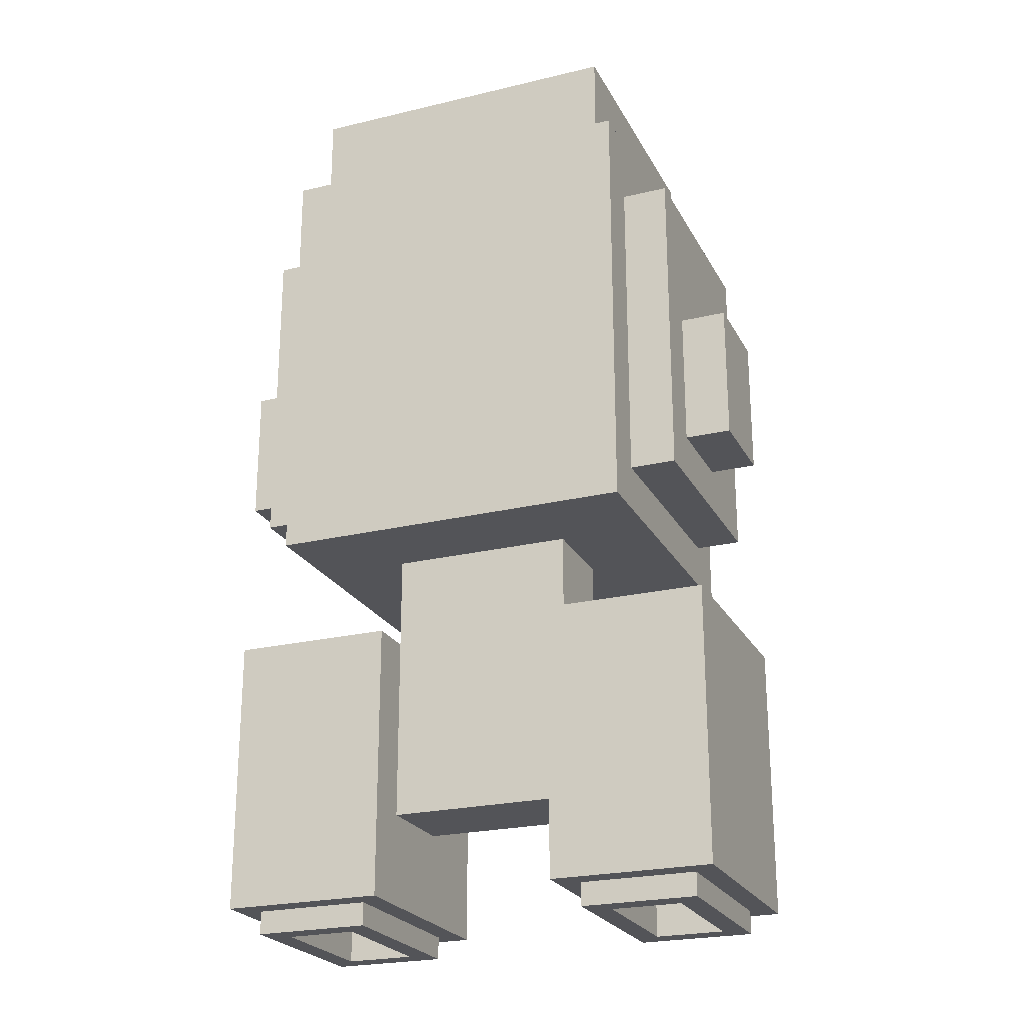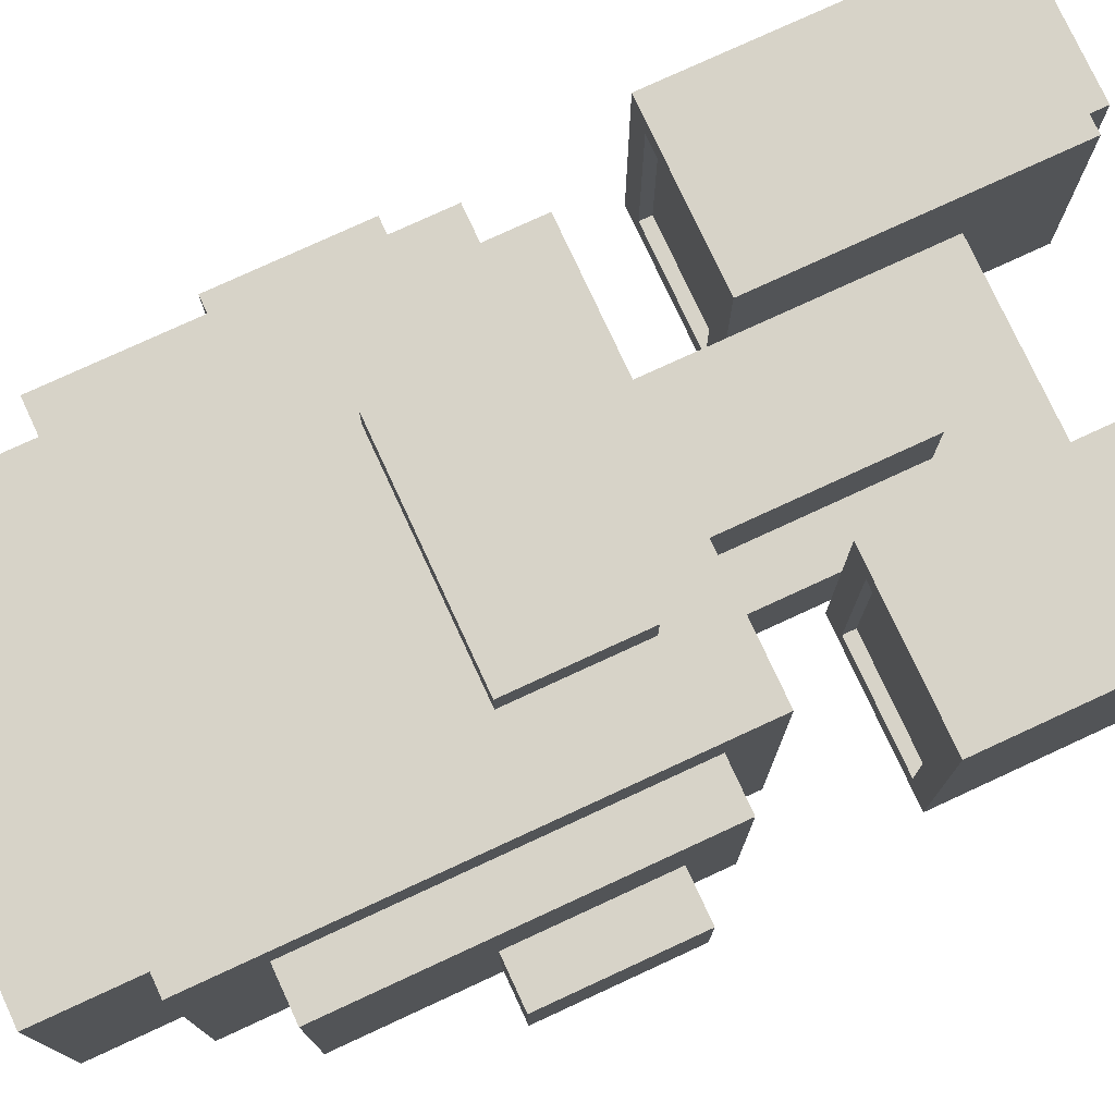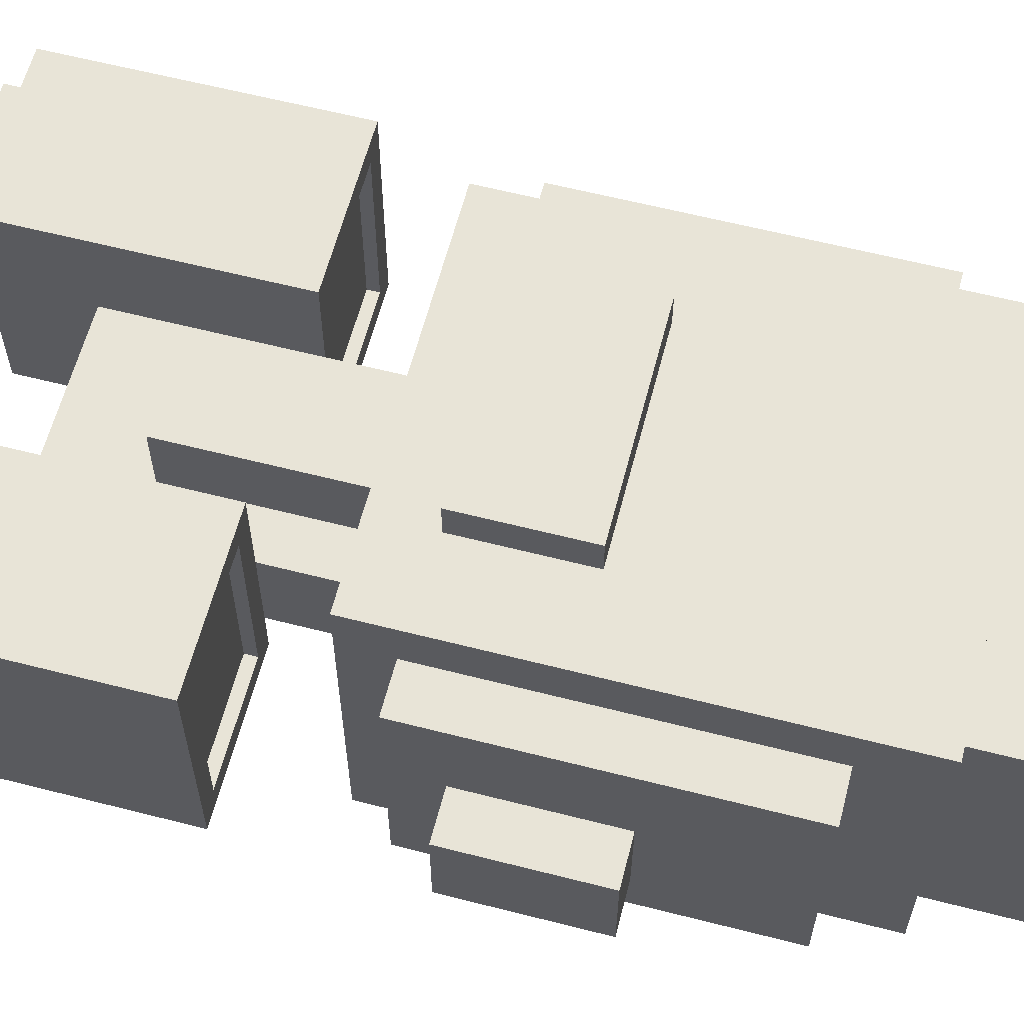
<metadata>
{"format":"obj","ext":"obj","renderer":"f3d","projection":"perspective","resolution":1024,"background":"white","views":[{"elev":-23.6,"azim":-158.0,"up":"+Y"},{"elev":77.0,"azim":-114.8,"up":"+Z"},{"elev":61.4,"azim":104.6,"up":"+Z"}]}
</metadata>
<code>
v 0 42 39
v 0 54 39
v 0 42 47
v 0 54 47
v 2 2 35
v 2 8 35
v 2 10 35
v 2 14 35
v 2 16 35
v 2 18 35
v 2 22 35
v 2 26 35
v 2 6 39
v 2 8 39
v 2 8 41
v 2 10 41
v 2 8 49
v 2 10 49
v 2 6 51
v 2 8 51
v 2 2 55
v 2 8 55
v 2 10 55
v 2 14 55
v 2 16 55
v 2 18 55
v 2 22 55
v 2 26 55
v 4 38 35
v 4 42 35
v 4 56 35
v 4 58 35
v 4 66 35
v 4 0 37
v 4 2 37
v 4 58 38
v 4 62 38
v 4 42 39
v 4 54 39
v 4 56 40
v 4 60 40
v 4 42 47
v 4 54 47
v 4 56 49
v 4 60 49
v 4 58 51
v 4 62 51
v 4 0 53
v 4 2 53
v 4 38 55
v 4 42 55
v 4 56 55
v 4 58 55
v 4 66 55
v 8 34 31
v 8 56 31
v 8 58 31
v 8 70 31
v 8 72 31
v 8 38 35
v 8 42 35
v 8 56 35
v 8 58 35
v 8 66 35
v 8 38 55
v 8 42 55
v 8 56 55
v 8 58 55
v 8 66 55
v 8 34 59
v 8 56 59
v 8 58 59
v 8 70 59
v 8 72 59
v 10 72 33
v 10 76 33
v 10 80 33
v 10 72 57
v 10 76 57
v 10 80 57
v 12 0 39
v 12 9 39
v 12 0 51
v 12 9 51
v 14 25 37
v 14 26 37
v 14 25 53
v 14 26 53
v 15 39 59
v 15 49 59
v 15 39 62
v 15 49 62
v 16 26 39
v 16 34 39
v 16 78 40
v 16 82 40
v 16 26 47
v 16 34 47
v 16 78 50
v 16 82 50
v 20 18 47
v 20 34 47
v 20 18 53
v 20 34 53
v 25 78 40
v 25 82 40
v 25 78 50
v 25 82 50
v 32 2 35
v 32 26 35
v 32 10 39
v 32 26 39
v 32 10 47
v 32 14 47
v 32 16 47
v 32 18 47
v 32 22 47
v 32 26 47
v 32 2 55
v 32 14 55
v 32 16 55
v 32 18 55
v 32 22 55
v 32 26 55
v 34 0 37
v 34 2 37
v 34 78 37
v 34 80 37
v 34 0 53
v 34 2 53
v 34 78 53
v 34 80 53
v 42 0 39
v 42 9 39
v 42 0 51
v 42 9 51
v 44 25 37
v 44 26 37
v 44 25 53
v 44 26 53
v 4 25 37
v 4 26 37
v 4 25 53
v 4 26 53
v 6 0 39
v 6 9 39
v 6 0 51
v 6 9 51
v 14 0 37
v 14 2 37
v 14 78 37
v 14 80 37
v 14 0 53
v 14 2 53
v 14 78 53
v 14 80 53
v 16 2 35
v 16 8 35
v 16 10 35
v 16 14 35
v 16 16 35
v 16 18 35
v 16 22 35
v 16 26 35
v 16 10 39
v 16 14 39
v 16 16 39
v 16 18 39
v 16 22 39
v 16 26 39
v 16 10 47
v 16 14 47
v 16 16 47
v 16 18 47
v 16 22 47
v 16 26 47
v 16 2 55
v 16 8 55
v 16 10 55
v 16 14 55
v 16 16 55
v 16 18 55
v 16 22 55
v 16 26 55
v 22 78 40
v 22 82 40
v 22 78 50
v 22 82 50
v 28 18 47
v 28 34 47
v 28 18 53
v 28 34 53
v 32 26 39
v 32 34 39
v 32 78 40
v 32 82 40
v 32 26 47
v 32 34 47
v 32 78 50
v 32 82 50
v 33 39 59
v 33 49 59
v 33 39 62
v 33 49 62
v 34 25 37
v 34 26 37
v 34 25 53
v 34 26 53
v 36 0 39
v 36 9 39
v 36 0 51
v 36 9 51
v 38 72 33
v 38 76 33
v 38 80 33
v 38 72 57
v 38 76 57
v 38 80 57
v 40 34 31
v 40 56 31
v 40 58 31
v 40 70 31
v 40 72 31
v 40 38 35
v 40 42 35
v 40 56 35
v 40 58 35
v 40 66 35
v 40 38 55
v 40 42 55
v 40 56 55
v 40 58 55
v 40 66 55
v 40 34 59
v 40 56 59
v 40 58 59
v 40 70 59
v 40 72 59
v 44 38 35
v 44 42 35
v 44 56 35
v 44 58 35
v 44 66 35
v 44 0 37
v 44 2 37
v 44 58 38
v 44 62 38
v 44 42 39
v 44 54 39
v 44 56 40
v 44 60 40
v 44 42 47
v 44 54 47
v 44 56 49
v 44 60 49
v 44 58 51
v 44 62 51
v 44 0 53
v 44 2 53
v 44 38 55
v 44 42 55
v 44 56 55
v 44 58 55
v 44 66 55
v 46 2 35
v 46 14 35
v 46 16 35
v 46 18 35
v 46 22 35
v 46 26 35
v 46 2 55
v 46 14 55
v 46 16 55
v 46 18 55
v 46 22 55
v 46 26 55
v 48 42 39
v 48 54 39
v 48 42 47
v 48 54 47
v 4 0 37
v 4 0 53
v 6 0 39
v 6 0 51
v 12 0 39
v 12 0 51
v 14 0 37
v 14 0 53
v 34 0 37
v 34 0 53
v 36 0 39
v 36 0 51
v 42 0 39
v 42 0 51
v 44 0 37
v 44 0 53
v 2 2 35
v 2 2 55
v 4 2 37
v 4 2 53
v 14 2 37
v 14 2 53
v 16 2 35
v 16 2 55
v 32 2 35
v 32 2 55
v 34 2 37
v 34 2 53
v 44 2 37
v 44 2 53
v 46 2 35
v 46 2 55
v 6 9 39
v 6 9 51
v 12 9 39
v 12 9 51
v 36 9 39
v 36 9 51
v 42 9 39
v 42 9 51
v 16 10 39
v 16 10 47
v 32 10 39
v 32 10 47
v 20 18 47
v 20 18 53
v 28 18 47
v 28 18 53
v 8 34 31
v 8 34 59
v 16 34 39
v 16 34 47
v 20 34 47
v 20 34 53
v 28 34 47
v 28 34 53
v 32 34 39
v 32 34 47
v 40 34 31
v 40 34 59
v 4 38 35
v 4 38 55
v 8 38 35
v 8 38 55
v 40 38 35
v 40 38 55
v 44 38 35
v 44 38 55
v 15 39 59
v 15 39 62
v 33 39 59
v 33 39 62
v 0 42 39
v 0 42 47
v 4 42 39
v 4 42 47
v 44 42 39
v 44 42 47
v 48 42 39
v 48 42 47
v 4 25 37
v 4 25 53
v 14 25 37
v 14 25 53
v 34 25 37
v 34 25 53
v 44 25 37
v 44 25 53
v 2 26 35
v 2 26 55
v 4 26 37
v 4 26 53
v 14 26 37
v 14 26 53
v 16 26 35
v 16 26 39
v 16 26 47
v 16 26 55
v 32 26 35
v 32 26 39
v 32 26 47
v 32 26 55
v 34 26 37
v 34 26 53
v 44 26 37
v 44 26 53
v 46 26 35
v 46 26 55
v 15 49 59
v 15 49 62
v 33 49 59
v 33 49 62
v 0 54 39
v 0 54 47
v 4 54 39
v 4 54 47
v 44 54 39
v 44 54 47
v 48 54 39
v 48 54 47
v 4 66 35
v 4 66 55
v 8 66 35
v 8 66 55
v 40 66 35
v 40 66 55
v 44 66 35
v 44 66 55
v 8 72 31
v 8 72 59
v 10 72 33
v 10 72 57
v 38 72 33
v 38 72 57
v 40 72 31
v 40 72 59
v 14 78 37
v 14 78 53
v 16 78 40
v 16 78 50
v 22 78 40
v 22 78 50
v 25 78 40
v 25 78 50
v 32 78 40
v 32 78 50
v 34 78 37
v 34 78 53
v 10 80 33
v 10 80 57
v 14 80 37
v 14 80 53
v 34 80 37
v 34 80 53
v 38 80 33
v 38 80 57
v 16 82 40
v 16 82 50
v 22 82 40
v 22 82 50
v 25 82 40
v 25 82 50
v 32 82 40
v 32 82 50
v 8 34 31
v 40 34 31
v 8 56 31
v 40 56 31
v 8 58 31
v 40 58 31
v 8 70 31
v 40 70 31
v 8 72 31
v 40 72 31
v 10 72 33
v 38 72 33
v 10 76 33
v 38 76 33
v 10 80 33
v 38 80 33
v 2 2 35
v 16 2 35
v 32 2 35
v 46 2 35
v 2 8 35
v 16 8 35
v 2 10 35
v 16 10 35
v 2 14 35
v 16 14 35
v 42 14 35
v 46 14 35
v 2 16 35
v 16 16 35
v 42 16 35
v 46 16 35
v 2 18 35
v 16 18 35
v 40 18 35
v 46 18 35
v 2 22 35
v 16 22 35
v 40 22 35
v 46 22 35
v 2 26 35
v 16 26 35
v 32 26 35
v 46 26 35
v 4 38 35
v 8 38 35
v 40 38 35
v 44 38 35
v 4 42 35
v 8 42 35
v 40 42 35
v 44 42 35
v 4 56 35
v 8 56 35
v 40 56 35
v 44 56 35
v 4 58 35
v 8 58 35
v 40 58 35
v 44 58 35
v 4 66 35
v 8 66 35
v 40 66 35
v 44 66 35
v 4 0 37
v 14 0 37
v 34 0 37
v 44 0 37
v 4 2 37
v 14 2 37
v 34 2 37
v 44 2 37
v 16 10 39
v 32 10 39
v 16 14 39
v 16 16 39
v 16 18 39
v 16 22 39
v 16 26 39
v 32 26 39
v 16 34 39
v 32 34 39
v 0 42 39
v 4 42 39
v 44 42 39
v 48 42 39
v 0 54 39
v 4 54 39
v 44 54 39
v 48 54 39
v 16 78 40
v 22 78 40
v 25 78 40
v 32 78 40
v 16 82 40
v 22 82 40
v 25 82 40
v 32 82 40
v 6 0 51
v 12 0 51
v 36 0 51
v 42 0 51
v 6 9 51
v 12 9 51
v 36 9 51
v 42 9 51
v 4 25 53
v 14 25 53
v 34 25 53
v 44 25 53
v 4 26 53
v 14 26 53
v 34 26 53
v 44 26 53
v 14 78 53
v 34 78 53
v 14 80 53
v 34 80 53
v 4 25 37
v 14 25 37
v 34 25 37
v 44 25 37
v 4 26 37
v 14 26 37
v 34 26 37
v 44 26 37
v 14 78 37
v 34 78 37
v 14 80 37
v 34 80 37
v 6 0 39
v 12 0 39
v 36 0 39
v 42 0 39
v 6 9 39
v 12 9 39
v 36 9 39
v 42 9 39
v 16 10 47
v 32 10 47
v 16 14 47
v 32 14 47
v 16 16 47
v 32 16 47
v 16 18 47
v 20 18 47
v 28 18 47
v 32 18 47
v 16 22 47
v 32 22 47
v 16 26 47
v 32 26 47
v 16 34 47
v 20 34 47
v 28 34 47
v 32 34 47
v 0 42 47
v 4 42 47
v 44 42 47
v 48 42 47
v 0 54 47
v 4 54 47
v 44 54 47
v 48 54 47
v 16 78 50
v 22 78 50
v 25 78 50
v 32 78 50
v 16 82 50
v 22 82 50
v 25 82 50
v 32 82 50
v 4 0 53
v 14 0 53
v 34 0 53
v 44 0 53
v 4 2 53
v 14 2 53
v 34 2 53
v 44 2 53
v 20 18 53
v 28 18 53
v 20 34 53
v 28 34 53
v 2 2 55
v 16 2 55
v 32 2 55
v 46 2 55
v 2 8 55
v 16 8 55
v 2 10 55
v 16 10 55
v 2 14 55
v 16 14 55
v 32 14 55
v 46 14 55
v 2 16 55
v 16 16 55
v 32 16 55
v 46 16 55
v 2 18 55
v 16 18 55
v 32 18 55
v 46 18 55
v 2 22 55
v 16 22 55
v 32 22 55
v 46 22 55
v 2 26 55
v 16 26 55
v 32 26 55
v 46 26 55
v 4 38 55
v 8 38 55
v 40 38 55
v 44 38 55
v 4 42 55
v 8 42 55
v 40 42 55
v 44 42 55
v 4 56 55
v 8 56 55
v 40 56 55
v 44 56 55
v 4 58 55
v 8 58 55
v 40 58 55
v 44 58 55
v 4 66 55
v 8 66 55
v 40 66 55
v 44 66 55
v 10 72 57
v 38 72 57
v 10 76 57
v 38 76 57
v 10 80 57
v 38 80 57
v 8 34 59
v 40 34 59
v 15 39 59
v 33 39 59
v 15 49 59
v 33 49 59
v 8 56 59
v 18 56 59
v 30 56 59
v 40 56 59
v 8 58 59
v 16 58 59
v 32 58 59
v 40 58 59
v 18 62 59
v 30 62 59
v 16 64 59
v 32 64 59
v 8 70 59
v 40 70 59
v 8 72 59
v 40 72 59
v 15 39 62
v 33 39 62
v 15 49 62
v 33 49 62
f 3 2 1
f 4 2 3
f 13 6 5
f 14 7 6
f 14 6 13
f 15 14 13
f 15 7 14
f 16 8 7
f 16 7 15
f 17 15 13
f 17 16 15
f 18 8 16
f 18 16 17
f 19 13 5
f 19 17 13
f 19 18 17
f 20 18 19
f 21 19 5
f 21 20 19
f 22 18 20
f 22 20 21
f 23 8 18
f 23 18 22
f 24 9 8
f 24 8 23
f 25 10 9
f 25 9 24
f 26 11 10
f 26 10 25
f 27 12 11
f 27 11 26
f 28 12 27
f 36 32 31
f 36 33 32
f 37 33 36
f 38 30 29
f 38 31 30
f 39 31 38
f 40 37 36
f 40 31 39
f 40 36 31
f 41 37 40
f 42 38 29
f 43 40 39
f 43 41 40
f 44 41 43
f 44 43 42
f 45 37 41
f 45 41 44
f 46 45 44
f 47 33 37
f 47 45 46
f 47 37 45
f 48 35 34
f 49 35 48
f 50 42 29
f 51 44 42
f 51 42 50
f 52 46 44
f 52 44 51
f 53 47 46
f 53 46 52
f 54 33 47
f 54 47 53
f 60 56 55
f 61 56 60
f 62 57 56
f 62 56 61
f 63 58 57
f 63 57 62
f 64 58 63
f 65 60 55
f 69 58 64
f 70 65 55
f 70 66 65
f 70 67 66
f 71 68 67
f 71 67 70
f 72 69 68
f 72 68 71
f 73 59 58
f 73 69 72
f 73 58 69
f 74 59 73
f 78 76 75
f 79 77 76
f 79 76 78
f 80 77 79
f 83 82 81
f 84 82 83
f 87 86 85
f 88 86 87
f 91 90 89
f 92 90 91
f 97 94 93
f 98 94 97
f 99 96 95
f 100 96 99
f 103 102 101
f 104 102 103
f 107 106 105
f 108 106 107
f 111 110 109
f 112 110 111
f 113 111 109
f 119 113 109
f 119 114 113
f 120 115 114
f 120 114 119
f 121 116 115
f 121 115 120
f 122 117 116
f 122 116 121
f 123 118 117
f 123 117 122
f 124 118 123
f 129 126 125
f 130 126 129
f 131 128 127
f 132 128 131
f 135 134 133
f 136 134 135
f 139 138 137
f 140 138 139
f 141 142 143
f 143 142 144
f 145 146 147
f 147 146 148
f 149 150 153
f 153 150 154
f 151 152 155
f 155 152 156
f 158 159 165
f 159 160 165
f 160 161 166
f 165 160 166
f 161 162 167
f 166 161 167
f 162 163 168
f 167 162 168
f 163 164 169
f 168 163 169
f 169 164 170
f 158 165 171
f 157 158 177
f 158 171 178
f 177 158 178
f 171 172 179
f 178 171 179
f 172 173 180
f 179 172 180
f 173 174 181
f 180 173 181
f 174 175 182
f 181 174 182
f 175 176 183
f 182 175 183
f 183 176 184
f 185 186 187
f 187 186 188
f 189 190 191
f 191 190 192
f 193 194 197
f 197 194 198
f 195 196 199
f 199 196 200
f 201 202 203
f 203 202 204
f 205 206 207
f 207 206 208
f 209 210 211
f 211 210 212
f 213 214 216
f 214 215 217
f 216 214 217
f 217 215 218
f 219 220 224
f 224 220 225
f 220 221 226
f 225 220 226
f 221 222 227
f 226 221 227
f 227 222 228
f 219 224 229
f 228 222 233
f 219 229 234
f 229 230 234
f 230 231 234
f 231 232 235
f 234 231 235
f 232 233 236
f 235 232 236
f 222 223 237
f 236 233 237
f 233 222 237
f 237 223 238
f 241 242 246
f 242 243 246
f 246 243 247
f 239 240 248
f 240 241 248
f 248 241 249
f 246 247 250
f 249 241 250
f 241 246 250
f 250 247 251
f 239 248 252
f 249 250 253
f 250 251 253
f 253 251 254
f 252 253 254
f 251 247 255
f 254 251 255
f 254 255 256
f 247 243 257
f 256 255 257
f 255 247 257
f 244 245 258
f 258 245 259
f 239 252 260
f 252 254 261
f 260 252 261
f 254 256 262
f 261 254 262
f 256 257 263
f 262 256 263
f 257 243 264
f 263 257 264
f 265 266 271
f 266 267 272
f 271 266 272
f 267 268 273
f 272 267 273
f 268 269 274
f 273 268 274
f 269 270 275
f 274 269 275
f 275 270 276
f 277 278 279
f 279 278 280
f 283 282 281
f 284 282 283
f 285 283 281
f 286 282 284
f 287 285 281
f 287 286 285
f 288 282 286
f 288 286 287
f 291 290 289
f 292 290 291
f 293 291 289
f 294 290 292
f 295 293 289
f 295 294 293
f 296 290 294
f 296 294 295
f 299 298 297
f 300 298 299
f 301 299 297
f 302 298 300
f 303 301 297
f 303 302 301
f 304 298 302
f 304 302 303
f 307 306 305
f 308 306 307
f 309 307 305
f 310 306 308
f 311 309 305
f 311 310 309
f 312 306 310
f 312 310 311
f 315 314 313
f 316 314 315
f 319 318 317
f 320 318 319
f 323 322 321
f 324 322 323
f 327 326 325
f 328 326 327
f 331 330 329
f 332 330 331
f 333 330 332
f 334 330 333
f 336 330 334
f 337 331 329
f 338 336 335
f 339 337 329
f 339 338 337
f 340 336 338
f 340 338 339
f 340 330 336
f 343 342 341
f 344 342 343
f 347 346 345
f 348 346 347
f 351 350 349
f 352 350 351
f 355 354 353
f 356 354 355
f 359 358 357
f 360 358 359
f 361 362 363
f 363 362 364
f 365 366 367
f 367 366 368
f 369 370 371
f 371 370 372
f 369 371 373
f 372 370 374
f 369 373 375
f 373 374 375
f 375 374 376
f 376 374 377
f 374 370 378
f 377 374 378
f 379 380 383
f 381 382 383
f 380 381 383
f 383 382 384
f 379 383 385
f 384 382 386
f 379 385 387
f 385 386 387
f 386 382 388
f 387 386 388
f 389 390 391
f 391 390 392
f 393 394 395
f 395 394 396
f 397 398 399
f 399 398 400
f 401 402 403
f 403 402 404
f 405 406 407
f 407 406 408
f 409 410 411
f 411 410 412
f 409 411 413
f 412 410 414
f 409 413 415
f 413 414 415
f 414 410 416
f 415 414 416
f 417 418 419
f 419 418 420
f 417 419 421
f 420 418 422
f 417 421 423
f 421 422 423
f 422 418 424
f 423 422 424
f 417 423 425
f 424 418 426
f 417 425 427
f 425 426 427
f 426 418 428
f 427 426 428
f 429 430 431
f 431 430 432
f 429 431 433
f 432 430 434
f 429 433 435
f 433 434 435
f 434 430 436
f 435 434 436
f 437 438 439
f 439 438 440
f 441 442 443
f 443 442 444
f 447 446 445
f 448 446 447
f 449 448 447
f 450 448 449
f 451 450 449
f 452 450 451
f 453 452 451
f 454 452 453
f 457 456 455
f 458 456 457
f 459 458 457
f 460 458 459
f 465 462 461
f 466 462 465
f 467 466 465
f 468 466 467
f 469 468 467
f 470 468 469
f 471 464 463
f 472 464 471
f 473 470 469
f 474 470 473
f 475 471 463
f 475 472 471
f 476 472 475
f 477 474 473
f 478 474 477
f 479 475 463
f 479 476 475
f 480 476 479
f 481 478 477
f 482 478 481
f 483 479 463
f 483 480 479
f 484 480 483
f 485 482 481
f 486 482 485
f 487 483 463
f 487 484 483
f 488 484 487
f 493 490 489
f 494 490 493
f 495 492 491
f 496 492 495
f 497 494 493
f 498 494 497
f 499 496 495
f 500 496 499
f 501 498 497
f 502 498 501
f 503 500 499
f 504 500 503
f 505 502 501
f 506 502 505
f 507 504 503
f 508 504 507
f 513 510 509
f 514 510 513
f 515 512 511
f 516 512 515
f 519 518 517
f 520 518 519
f 521 518 520
f 522 518 521
f 523 518 522
f 524 518 523
f 525 524 523
f 526 524 525
f 531 528 527
f 532 528 531
f 533 530 529
f 534 530 533
f 539 536 535
f 540 536 539
f 541 538 537
f 542 538 541
f 547 544 543
f 548 544 547
f 549 546 545
f 550 546 549
f 555 552 551
f 556 552 555
f 557 554 553
f 558 554 557
f 561 560 559
f 562 560 561
f 563 564 567
f 567 564 568
f 565 566 569
f 569 566 570
f 571 572 573
f 573 572 574
f 575 576 579
f 579 576 580
f 577 578 581
f 581 578 582
f 583 584 585
f 585 584 586
f 585 586 587
f 587 586 588
f 587 588 589
f 589 588 590
f 590 588 591
f 591 588 592
f 589 590 593
f 591 592 594
f 593 590 595
f 591 594 596
f 595 590 597
f 597 590 598
f 591 596 599
f 599 596 600
f 601 602 605
f 605 602 606
f 603 604 607
f 607 604 608
f 609 610 613
f 613 610 614
f 611 612 615
f 615 612 616
f 617 618 621
f 621 618 622
f 619 620 623
f 623 620 624
f 625 626 627
f 627 626 628
f 629 630 633
f 633 630 634
f 633 634 635
f 635 634 636
f 635 636 637
f 637 636 638
f 631 632 639
f 639 632 640
f 637 638 641
f 641 638 642
f 639 640 643
f 643 640 644
f 641 642 645
f 645 642 646
f 643 644 647
f 647 644 648
f 645 646 649
f 649 646 650
f 647 648 651
f 651 648 652
f 649 650 653
f 653 650 654
f 651 652 655
f 655 652 656
f 657 658 661
f 661 658 662
f 659 660 663
f 663 660 664
f 661 662 665
f 665 662 666
f 663 664 667
f 667 664 668
f 665 666 669
f 669 666 670
f 667 668 671
f 671 668 672
f 669 670 673
f 673 670 674
f 671 672 675
f 675 672 676
f 677 678 679
f 679 678 680
f 679 680 681
f 681 680 682
f 683 684 685
f 685 684 686
f 683 685 687
f 686 684 688
f 683 687 689
f 687 688 689
f 689 688 690
f 690 688 691
f 688 684 692
f 691 688 692
f 689 690 693
f 693 690 694
f 691 692 695
f 695 692 696
f 690 691 697
f 694 690 697
f 691 695 698
f 697 691 698
f 693 694 699
f 694 697 699
f 697 698 699
f 695 696 700
f 699 698 700
f 698 695 700
f 693 699 701
f 699 700 701
f 700 696 702
f 701 700 702
f 701 702 703
f 703 702 704
f 705 706 707
f 707 706 708

</code>
